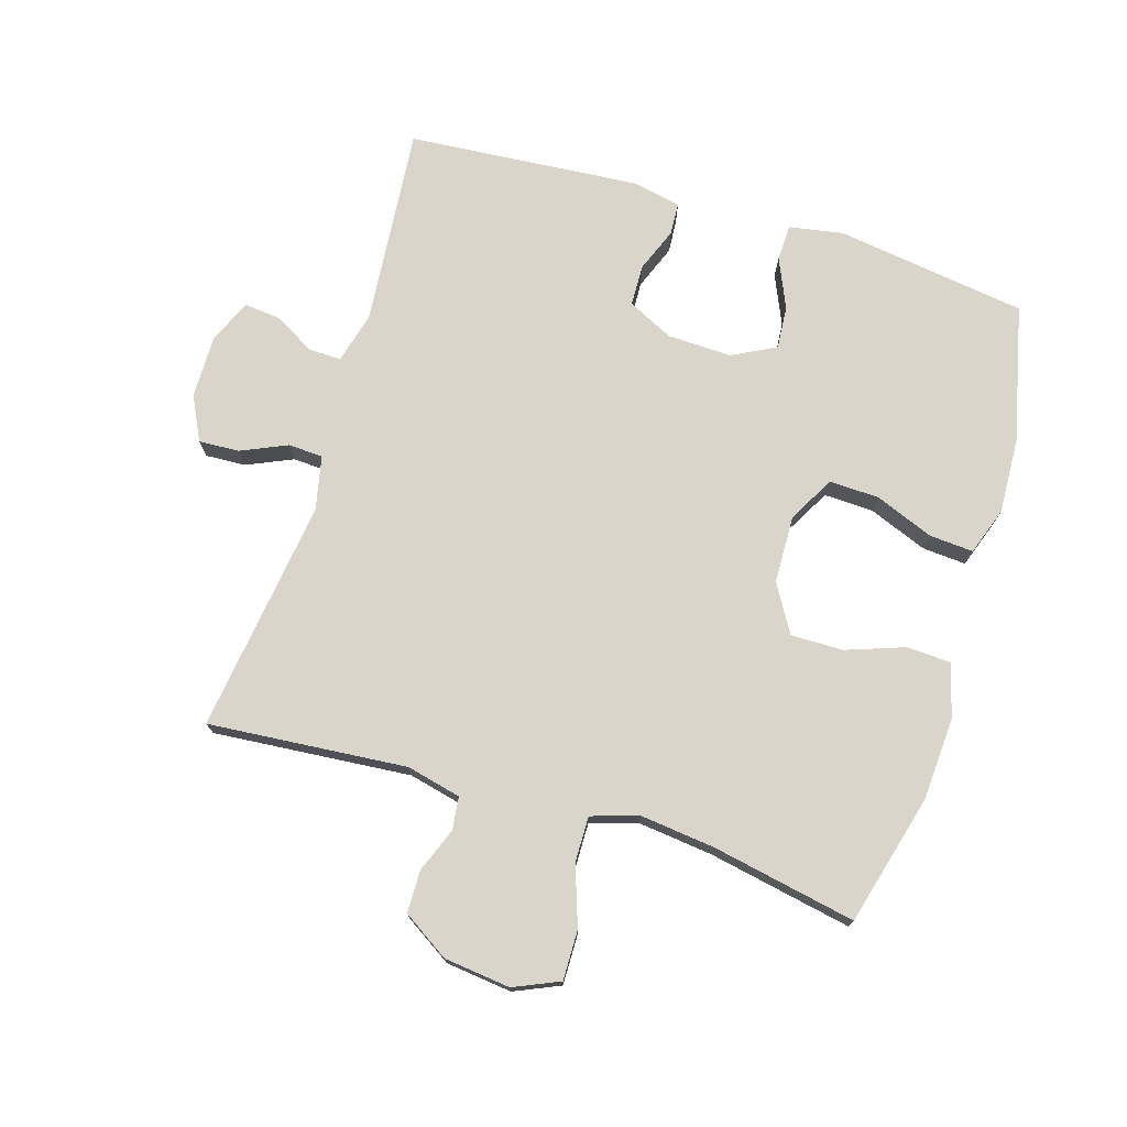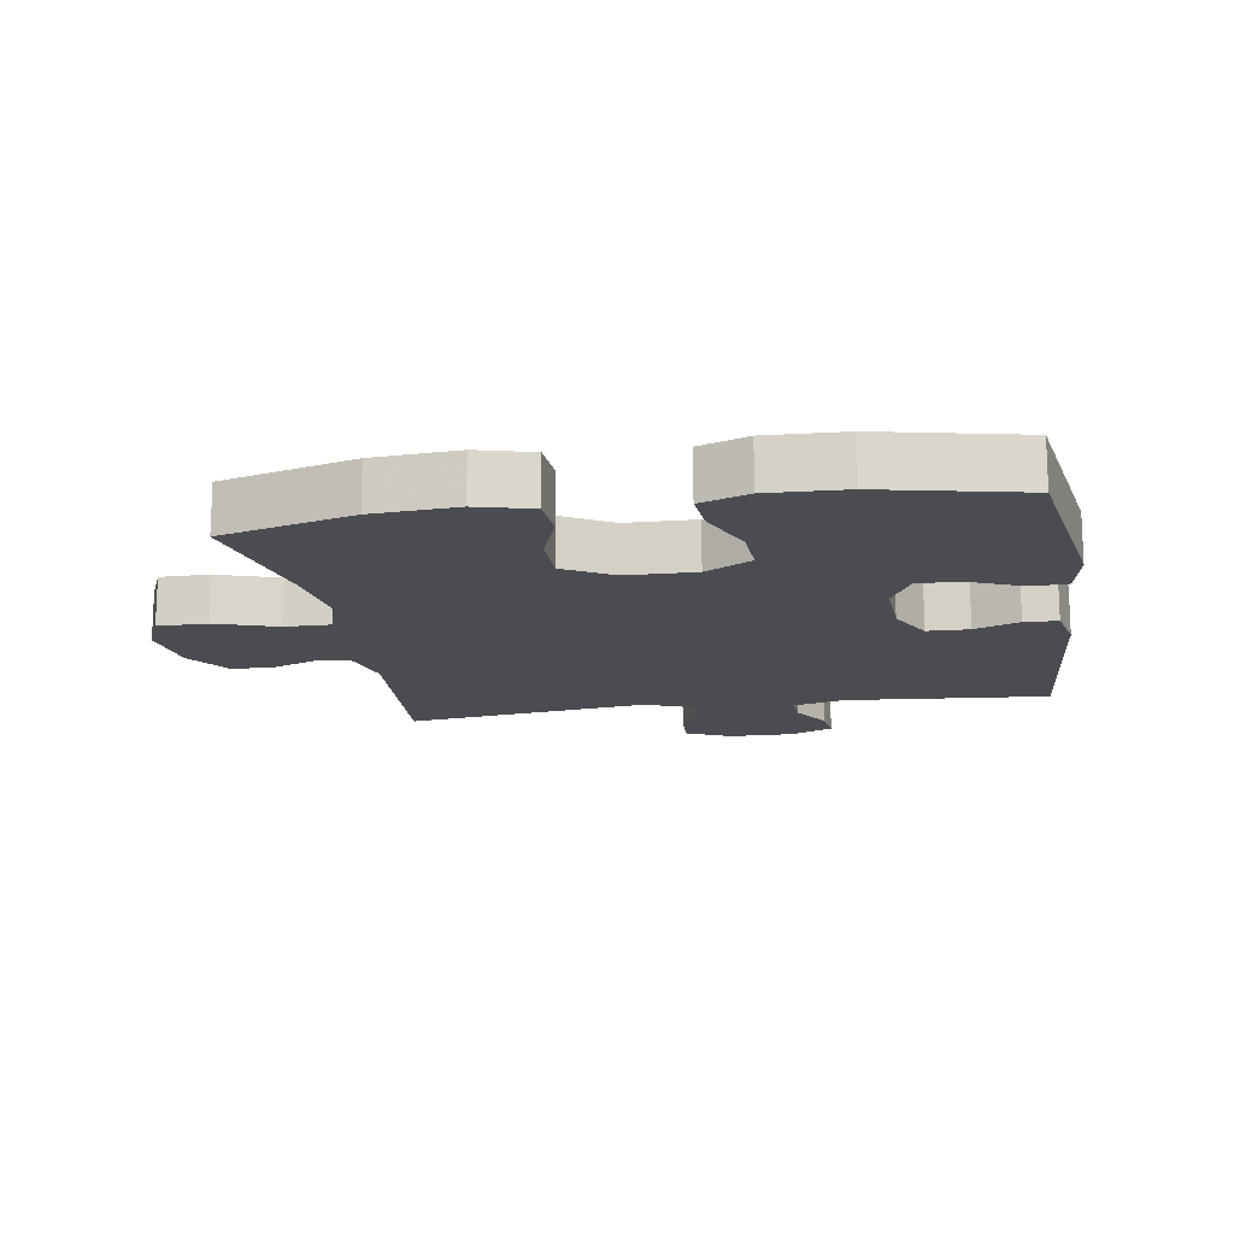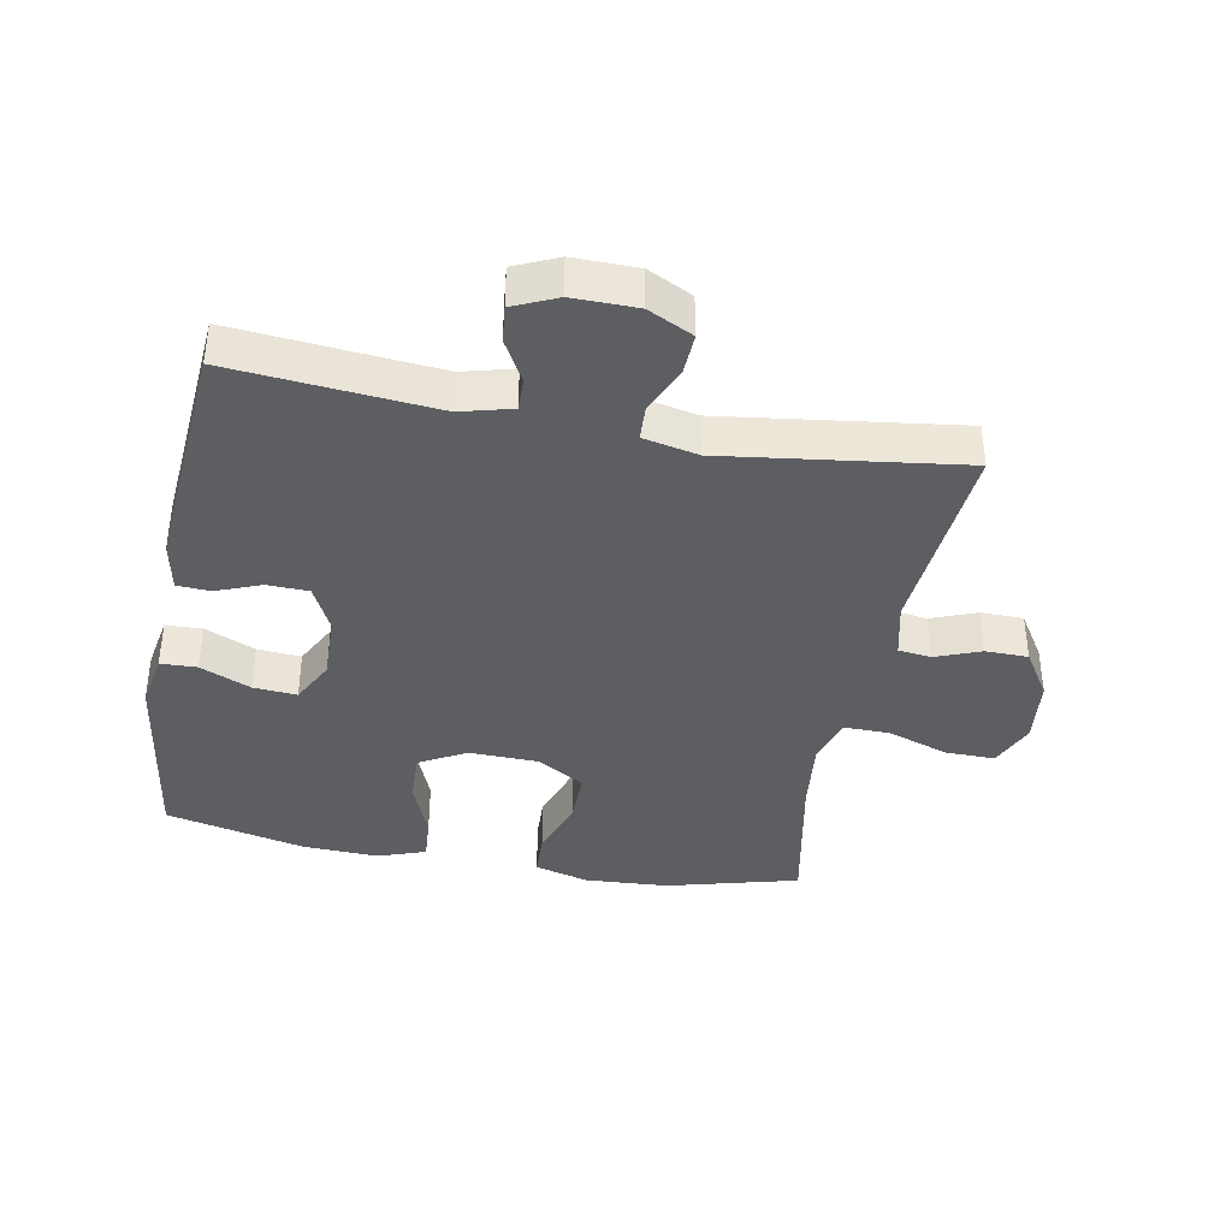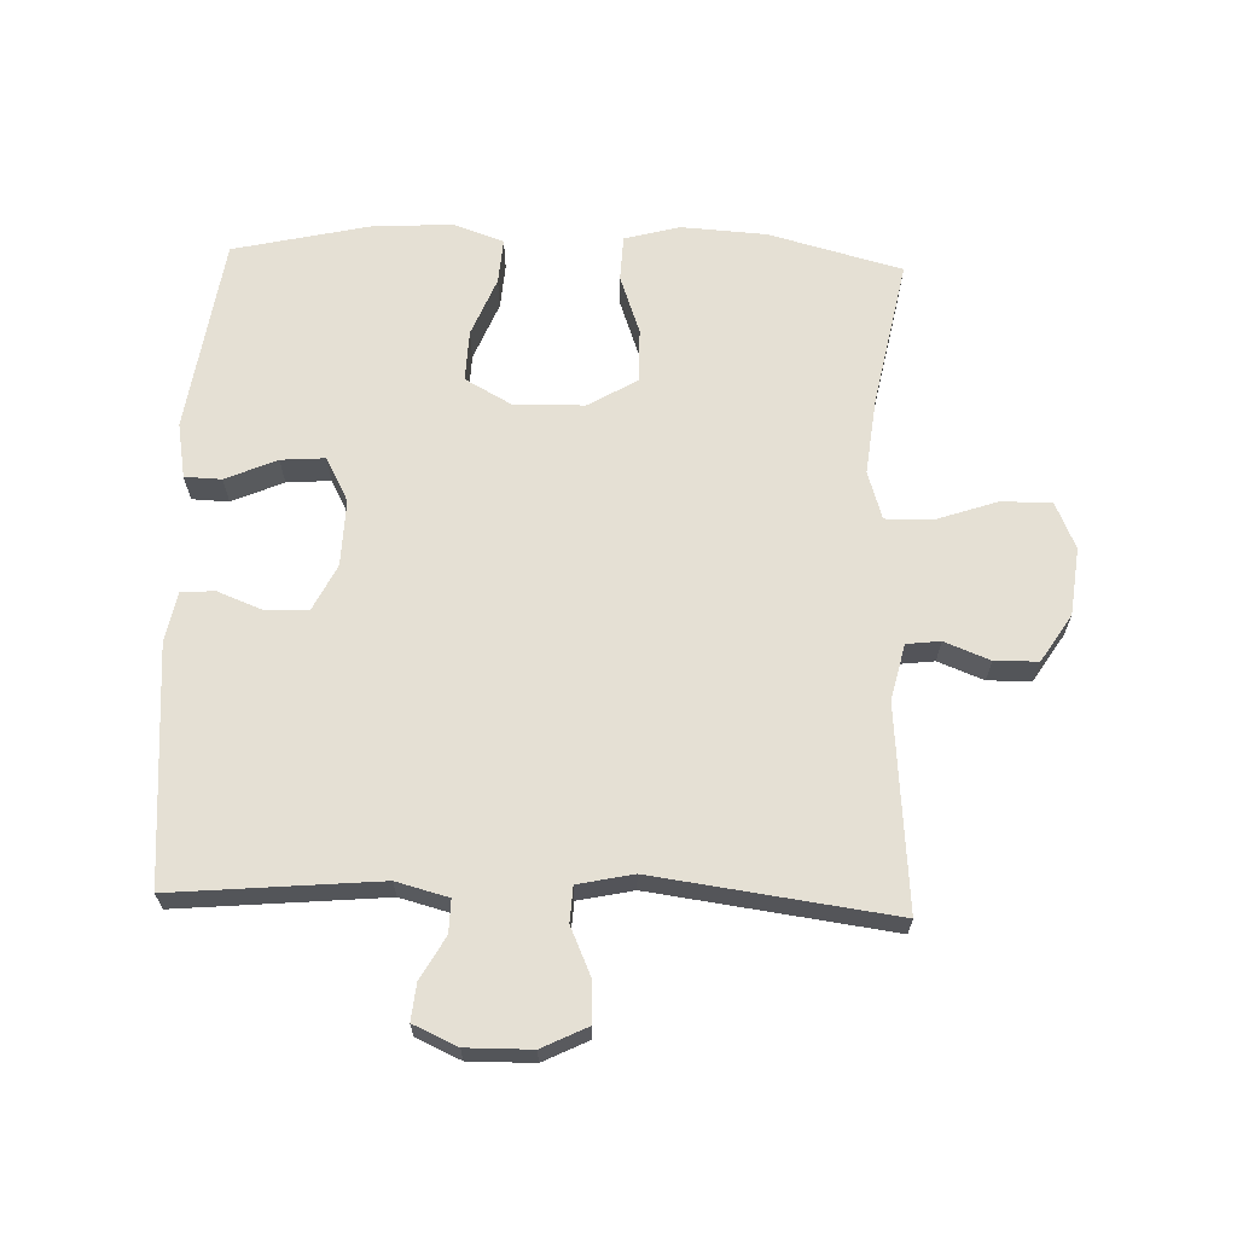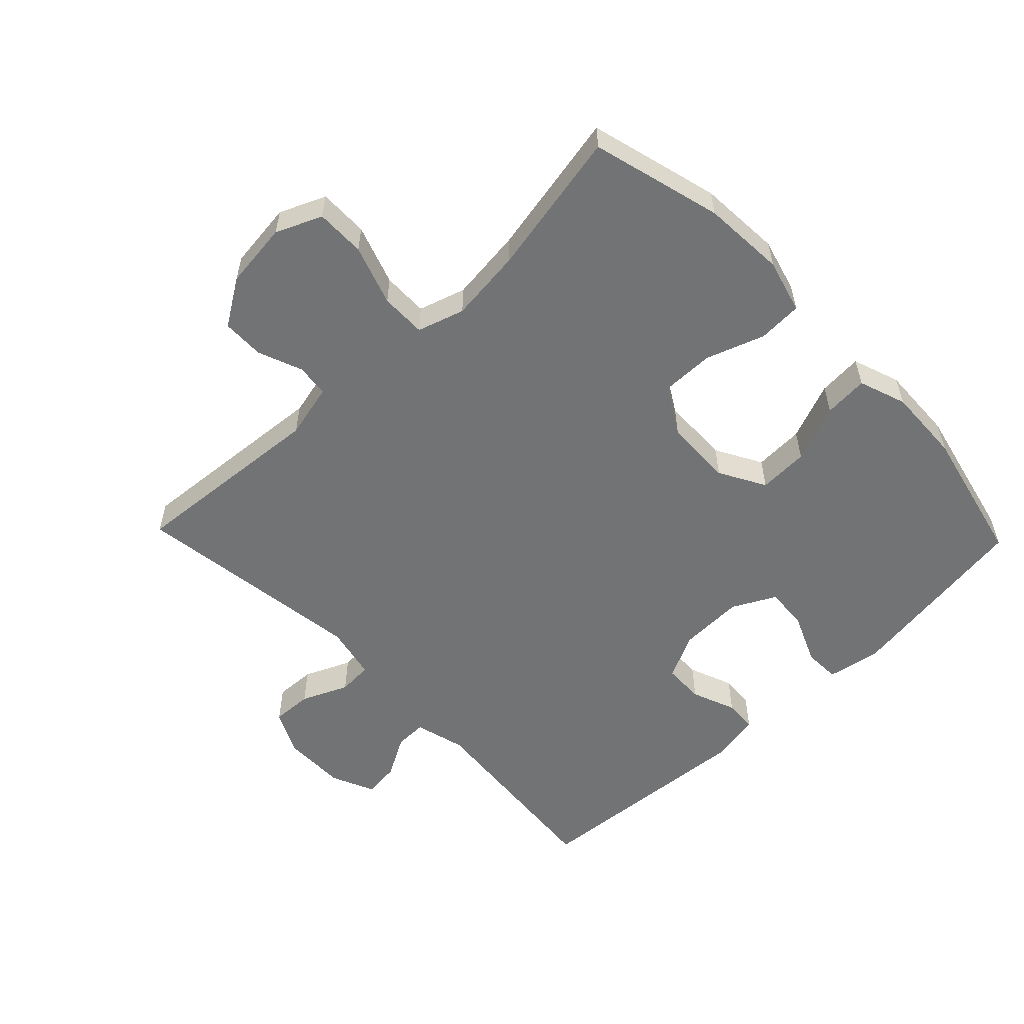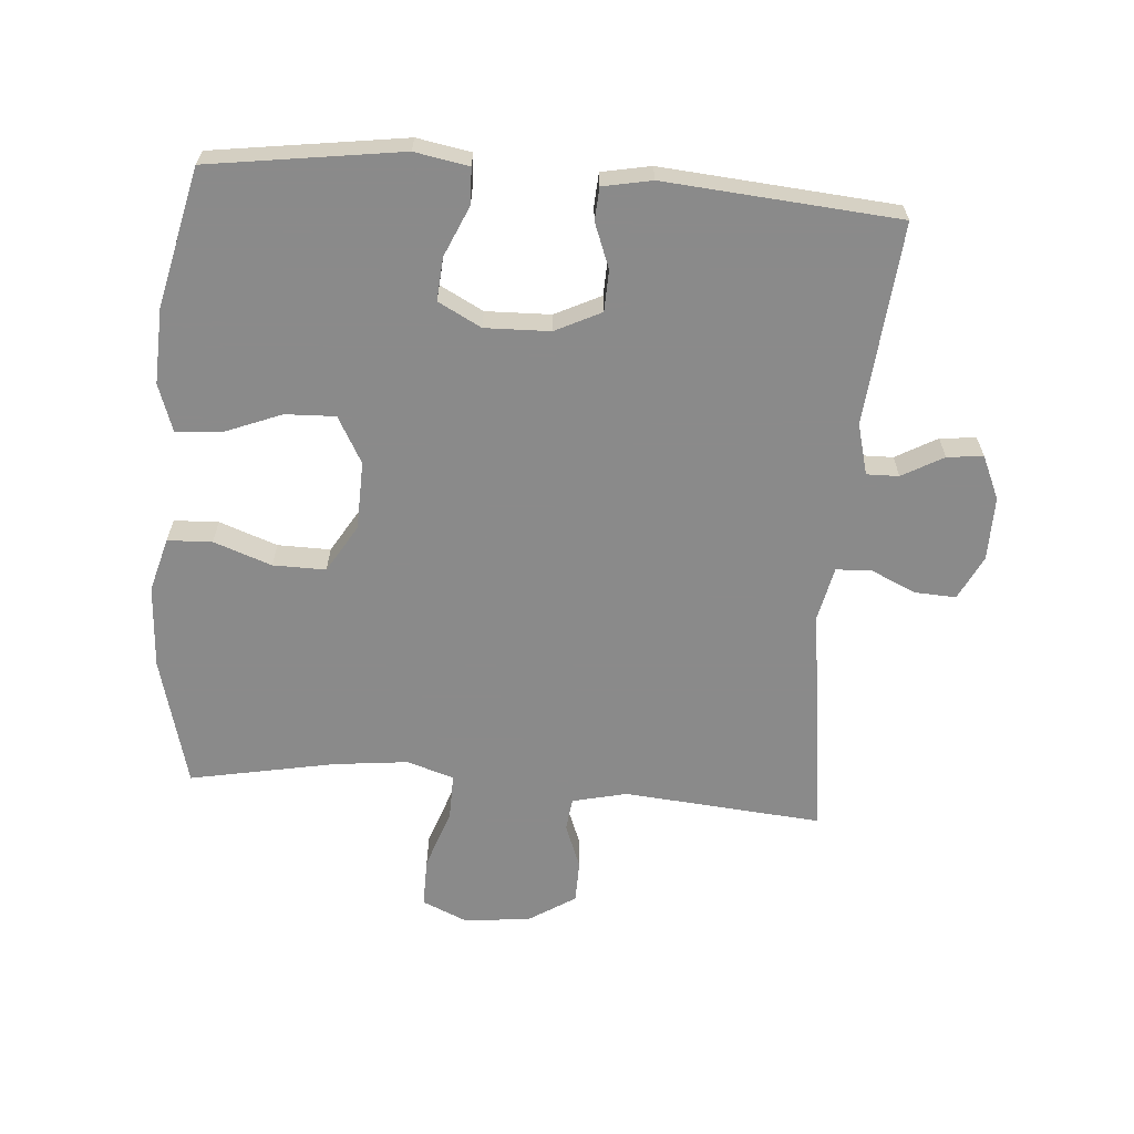
<metadata>
{"format":"obj","ext":"obj","renderer":"f3d","projection":"perspective","resolution":1024,"background":"white","views":[{"elev":74.4,"azim":107.0,"up":"+Y"},{"elev":-15.5,"azim":-170.3,"up":"+Y"},{"elev":-38.8,"azim":-10.7,"up":"+Y"},{"elev":65.7,"azim":2.0,"up":"+Y"},{"elev":-55.8,"azim":133.9,"up":"+Y"},{"elev":-63.6,"azim":-94.6,"up":"+Y"}]}
</metadata>
<code>
v -0.5 0.07 0.5
v -0.187 0.07 0.472
v -0.108 0.07 0.493
v -0.109 0.07 0.543
v -0.145 0.07 0.607
v -0.151 0.07 0.663
v -0.084 0.07 0.693
v 0.015 0.07 0.692
v 0.084 0.07 0.658
v 0.081 0.07 0.595
v 0.049 0.07 0.523
v 0.052 0.07 0.469
v 0.136 0.07 0.451
v 0.5 0.07 0.5
v 0.474 0.07 0.191
v 0.494 0.07 0.106
v 0.545 0.07 0.1
v 0.614 0.07 0.127
v 0.68 0.07 0.126
v 0.726 0.07 0.054
v 0.738 0.07 -0.049
v 0.707 0.07 -0.12
v 0.63 0.07 -0.119
v 0.537 0.07 -0.087
v 0.466 0.07 -0.086
v 0.443 0.07 -0.159
v 0.456 0.07 -0.274
v 0.5 0.07 -0.5
v 0.297 0.07 -0.554
v 0.168 0.07 -0.562
v 0.084 0.07 -0.539
v 0.081 0.07 -0.47
v 0.113 0.07 -0.38
v 0.114 0.07 -0.298
v 0.04 0.07 -0.254
v -0.066 0.07 -0.251
v -0.138 0.07 -0.291
v -0.135 0.07 -0.369
v -0.099 0.07 -0.459
v -0.094 0.07 -0.528
v -0.168 0.07 -0.554
v -0.286 0.07 -0.549
v -0.5 0.07 -0.5
v -0.543 0.07 -0.202
v -0.528 0.07 -0.118
v -0.472 0.07 -0.116
v -0.394 0.07 -0.15
v -0.327 0.07 -0.155
v -0.292 0.07 -0.088
v -0.295 0.07 0.013
v -0.33 0.07 0.084
v -0.394 0.07 0.086
v -0.463 0.07 0.059
v -0.514 0.07 0.062
v -0.529 0.07 0.138
v -0.5 0 0.5
v -0.187 0 0.472
v -0.108 0 0.493
v -0.109 0 0.543
v -0.145 0 0.607
v -0.151 0 0.663
v -0.084 0 0.693
v 0.015 0 0.692
v 0.084 0 0.658
v 0.081 0 0.595
v 0.049 0 0.523
v 0.052 0 0.469
v 0.136 0 0.451
v 0.5 0 0.5
v 0.474 0 0.191
v 0.494 0 0.106
v 0.545 0 0.1
v 0.614 0 0.127
v 0.68 0 0.126
v 0.726 0 0.054
v 0.738 0 -0.049
v 0.707 0 -0.12
v 0.63 0 -0.119
v 0.537 0 -0.087
v 0.466 0 -0.086
v 0.443 0 -0.159
v 0.456 0 -0.274
v 0.5 0 -0.5
v 0.297 0 -0.554
v 0.168 0 -0.562
v 0.084 0 -0.539
v 0.081 0 -0.47
v 0.113 0 -0.38
v 0.114 0 -0.298
v 0.04 0 -0.254
v -0.066 0 -0.251
v -0.138 0 -0.291
v -0.135 0 -0.369
v -0.099 0 -0.459
v -0.094 0 -0.528
v -0.168 0 -0.554
v -0.286 0 -0.549
v -0.5 0 -0.5
v -0.543 0 -0.202
v -0.528 0 -0.118
v -0.472 0 -0.116
v -0.394 0 -0.15
v -0.327 0 -0.155
v -0.292 0 -0.088
v -0.295 0 0.013
v -0.33 0 0.084
v -0.394 0 0.086
v -0.463 0 0.059
v -0.514 0 0.062
v -0.529 0 0.138
f 52 53 54 55
f 51 52 55 1
f 50 51 1 2
f 49 50 2 3
f 44 45 46 47
f 44 47 48
f 43 44 48
f 42 43 48 49
f 38 39 40 41
f 37 38 41 42
f 30 31 32 33
f 30 33 34
f 27 28 29 30
f 26 27 30 34
f 25 26 34 35
f 21 22 23 24
f 21 24 25
f 20 21 25
f 17 18 19 20
f 16 17 20 25
f 15 16 25 35
f 13 14 15 35
f 8 9 10 11
f 8 11 12
f 7 8 12
f 4 5 6 7
f 3 4 7 12
f 37 42 49 3
f 12 13 35 36
f 3 12 36 37
f 110 109 108 107
f 56 110 107 106
f 57 56 106 105
f 58 57 105 104
f 102 101 100 99
f 103 102 99
f 103 99 98
f 104 103 98 97
f 96 95 94 93
f 97 96 93 92
f 88 87 86 85
f 89 88 85
f 85 84 83 82
f 89 85 82 81
f 90 89 81 80
f 79 78 77 76
f 80 79 76
f 80 76 75
f 75 74 73 72
f 80 75 72 71
f 90 80 71 70
f 90 70 69 68
f 66 65 64 63
f 67 66 63
f 67 63 62
f 62 61 60 59
f 67 62 59 58
f 58 104 97 92
f 91 90 68 67
f 92 91 67 58
f 1 56 57 2
f 2 57 58 3
f 3 58 59 4
f 4 59 60 5
f 5 60 61 6
f 6 61 62 7
f 7 62 63 8
f 8 63 64 9
f 9 64 65 10
f 10 65 66 11
f 11 66 67 12
f 12 67 68 13
f 13 68 69 14
f 14 69 70 15
f 15 70 71 16
f 16 71 72 17
f 17 72 73 18
f 18 73 74 19
f 19 74 75 20
f 20 75 76 21
f 21 76 77 22
f 22 77 78 23
f 23 78 79 24
f 24 79 80 25
f 25 80 81 26
f 26 81 82 27
f 27 82 83 28
f 28 83 84 29
f 29 84 85 30
f 30 85 86 31
f 31 86 87 32
f 32 87 88 33
f 33 88 89 34
f 34 89 90 35
f 35 90 91 36
f 36 91 92 37
f 37 92 93 38
f 38 93 94 39
f 39 94 95 40
f 40 95 96 41
f 41 96 97 42
f 42 97 98 43
f 43 98 99 44
f 44 99 100 45
f 45 100 101 46
f 46 101 102 47
f 47 102 103 48
f 48 103 104 49
f 49 104 105 50
f 50 105 106 51
f 51 106 107 52
f 52 107 108 53
f 53 108 109 54
f 54 109 110 55
f 55 110 56 1

</code>
